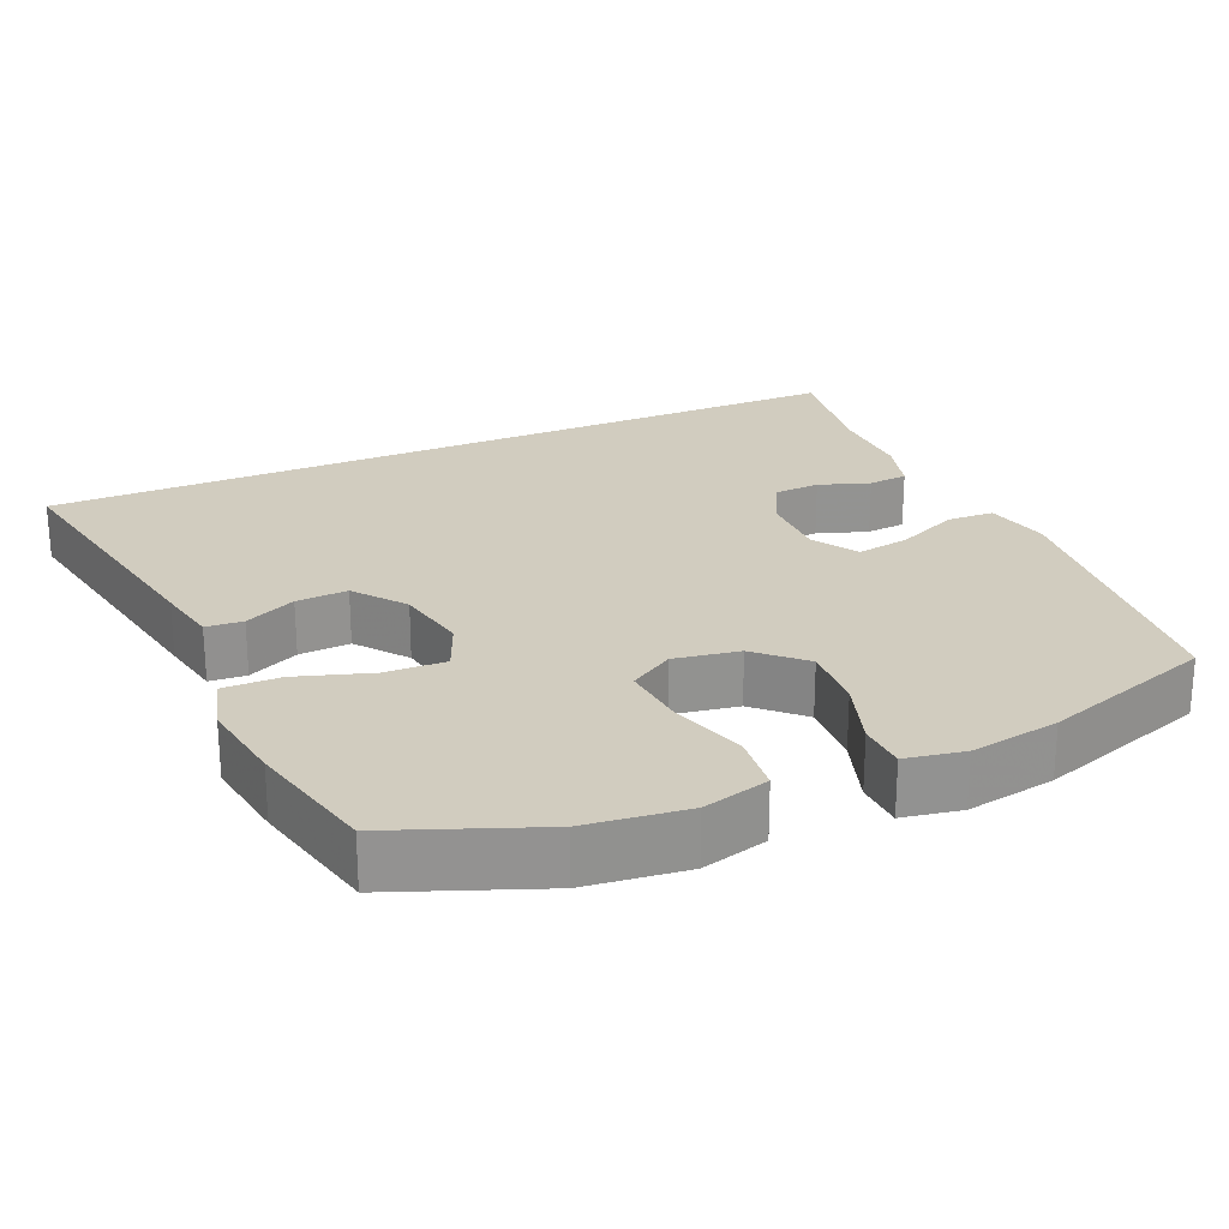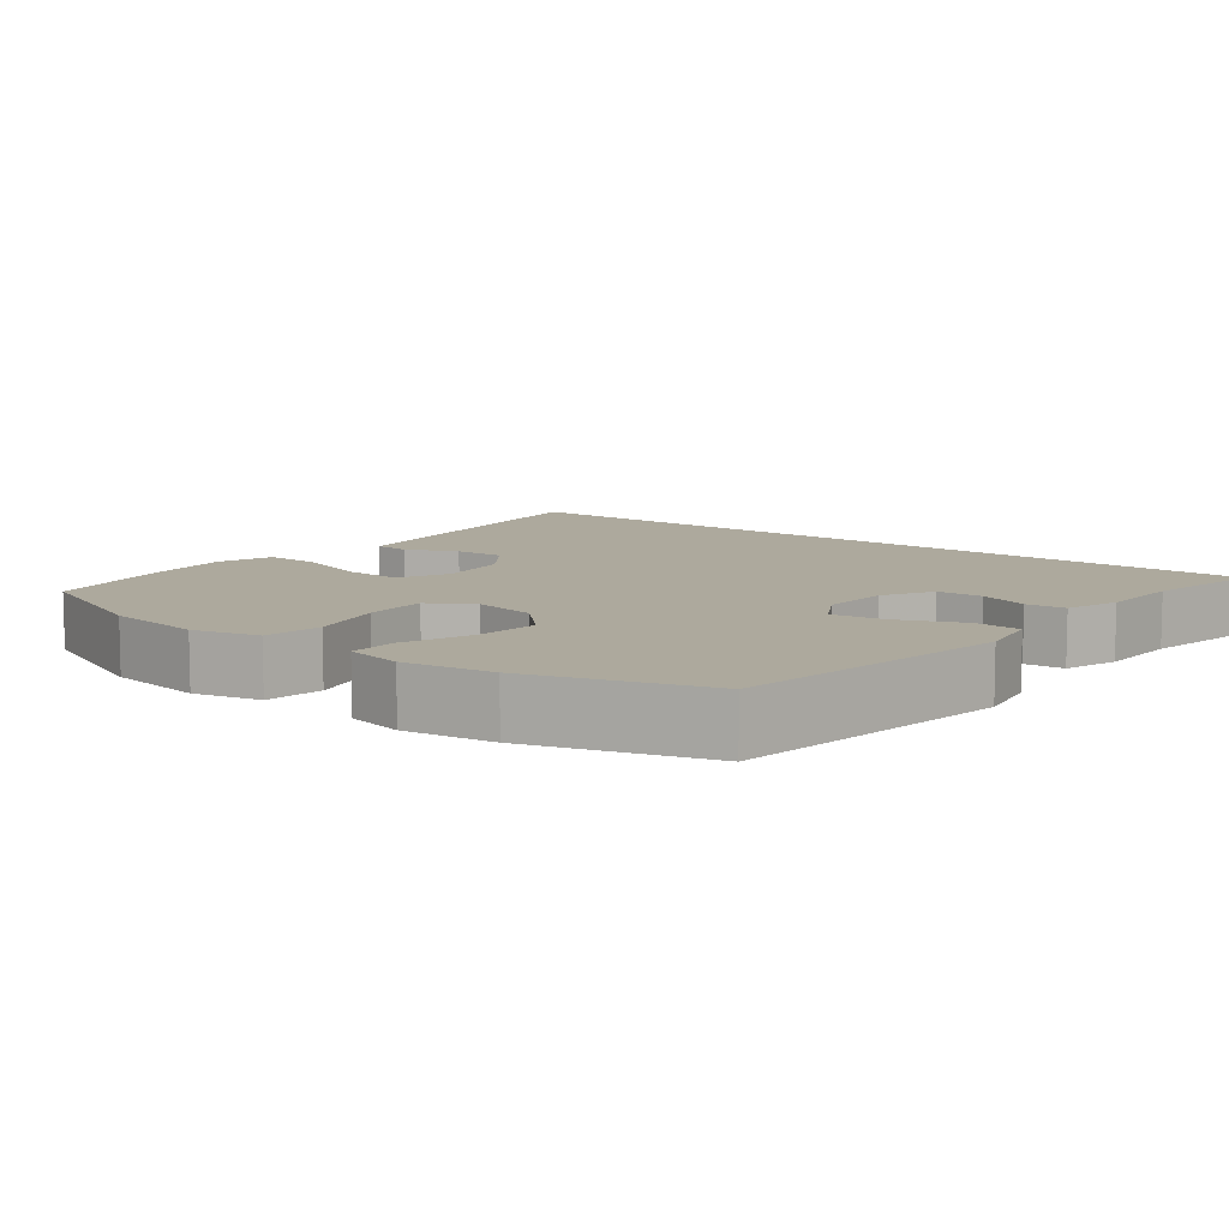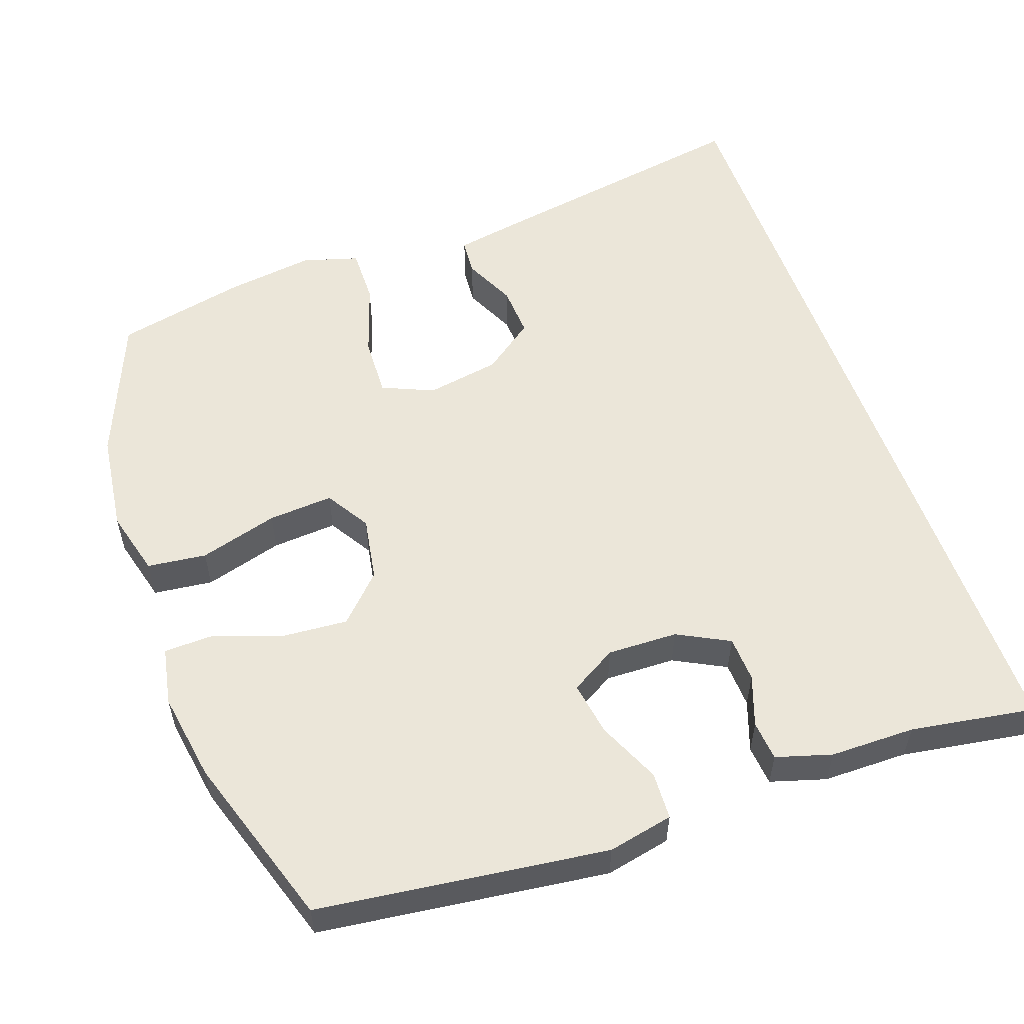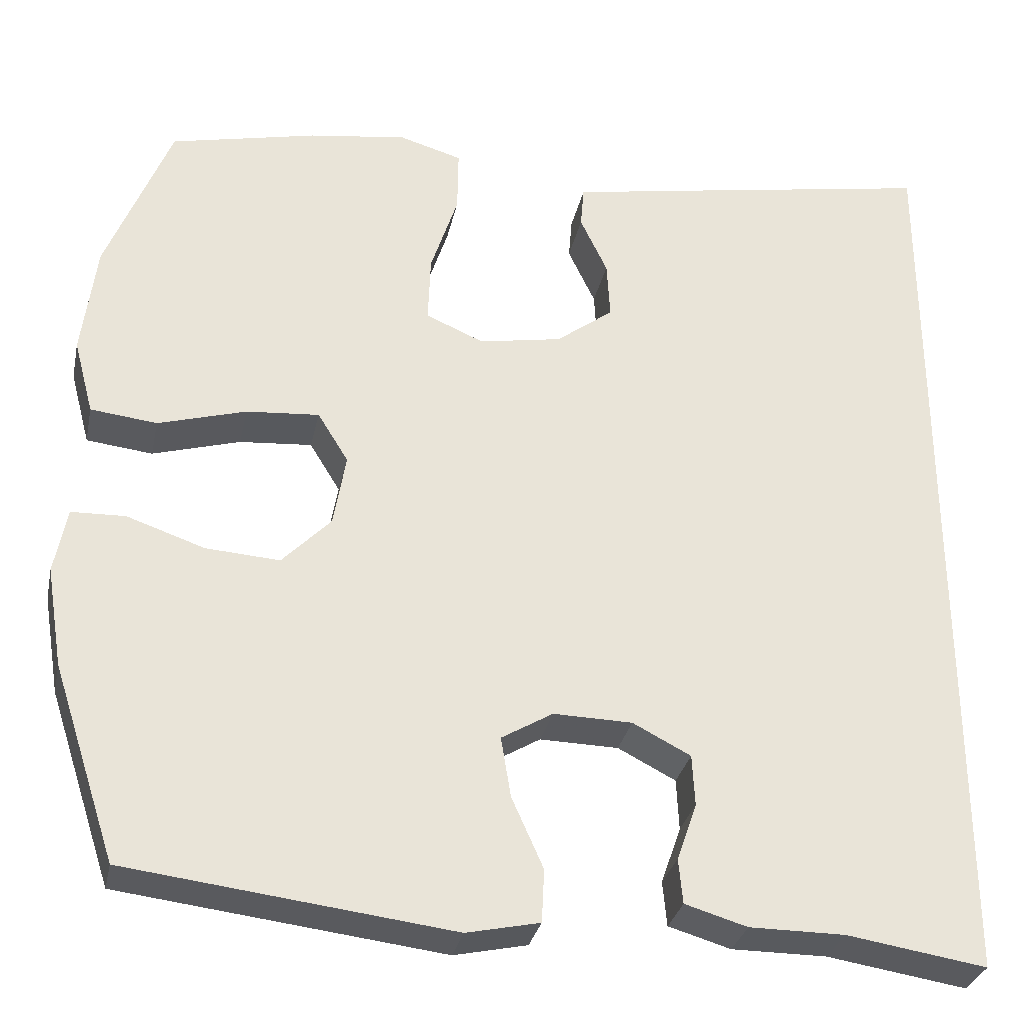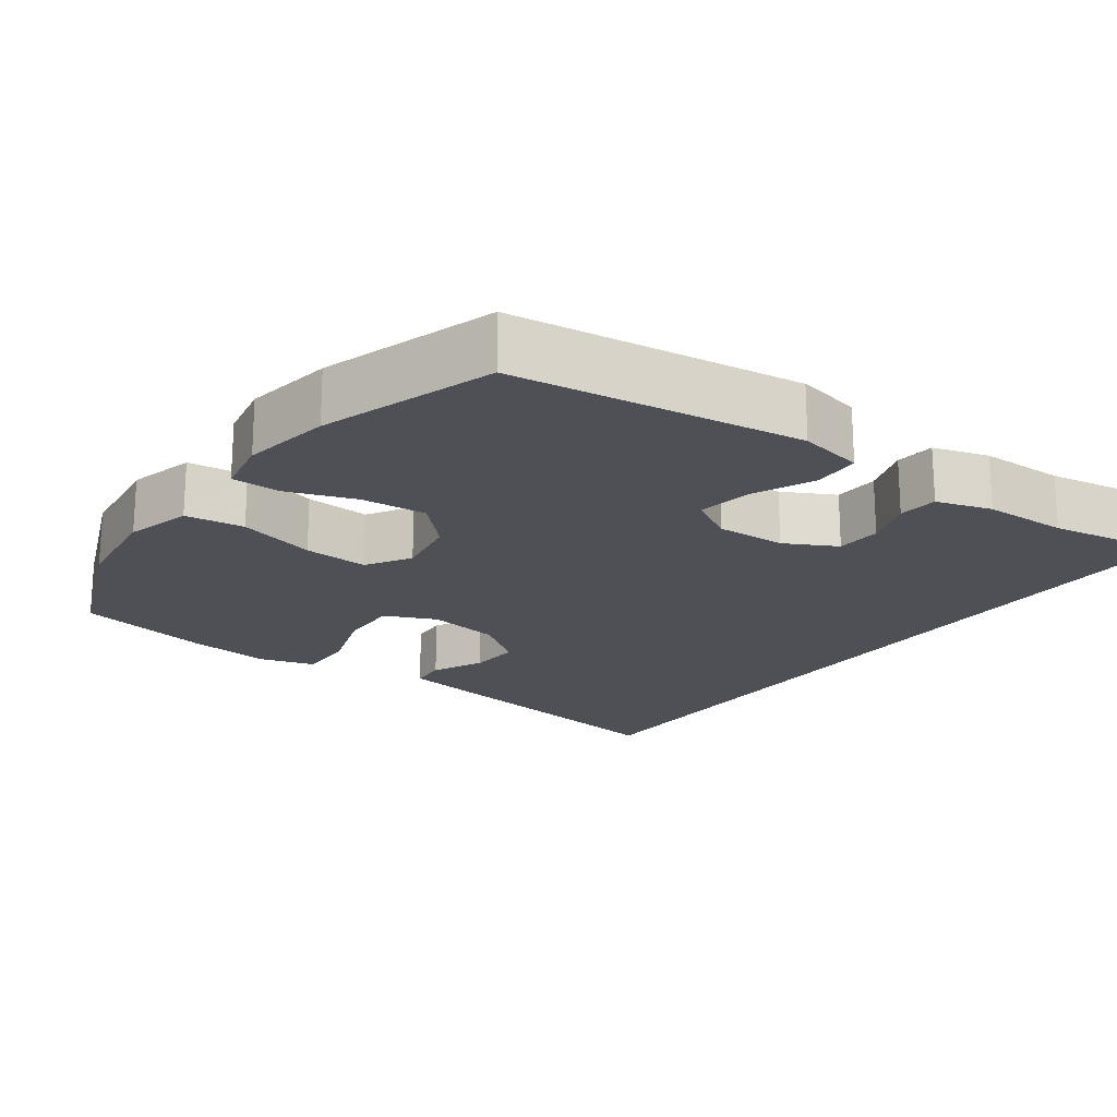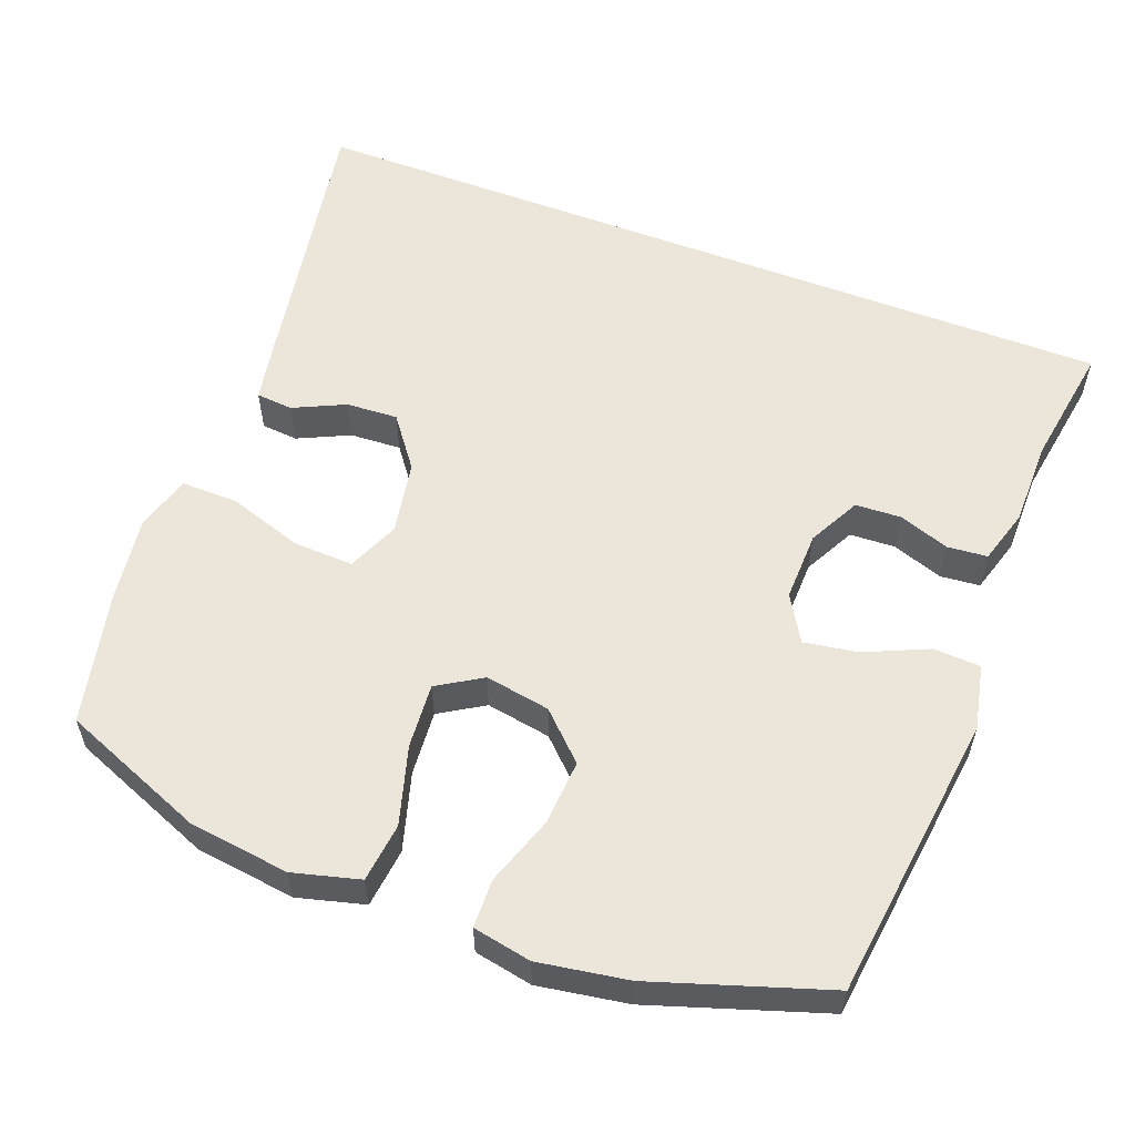
<metadata>
{"format":"obj","ext":"obj","renderer":"f3d","projection":"perspective","resolution":1024,"background":"white","views":[{"elev":23.8,"azim":66.0,"up":"+Y"},{"elev":8.9,"azim":129.2,"up":"+Y"},{"elev":55.1,"azim":160.8,"up":"+Y"},{"elev":-30.9,"azim":168.1,"up":"+Z"},{"elev":-19.4,"azim":144.4,"up":"+Y"},{"elev":56.8,"azim":111.0,"up":"+Y"}]}
</metadata>
<code>
v -0.5 0.07 0.587
v -0.126 0.07 0.521
v -0.041 0.07 0.505
v -0.037 0.07 0.455
v -0.07 0.07 0.385
v -0.074 0.07 0.315
v -0.005 0.07 0.263
v 0.095 0.07 0.245
v 0.165 0.07 0.275
v 0.162 0.07 0.357
v 0.129 0.07 0.458
v 0.128 0.07 0.535
v 0.204 0.07 0.557
v 0.323 0.07 0.54
v 0.5 0.07 0.5
v 0.578 0.07 0.304
v 0.595 0.07 0.168
v 0.571 0.07 0.078
v 0.491 0.07 0.069
v 0.385 0.07 0.1
v 0.297 0.07 0.107
v 0.26 0.07 0.047
v 0.275 0.07 -0.041
v 0.334 0.07 -0.102
v 0.423 0.07 -0.096
v 0.517 0.07 -0.064
v 0.582 0.07 -0.066
v 0.597 0.07 -0.145
v 0.577 0.07 -0.266
v 0.5 0.07 -0.5
v 0.11 0.07 -0.547
v 0.022 0.07 -0.528
v 0.019 0.07 -0.464
v 0.057 0.07 -0.379
v 0.069 0.07 -0.306
v 0.007 0.07 -0.269
v -0.088 0.07 -0.271
v -0.158 0.07 -0.307
v -0.161 0.07 -0.369
v -0.137 0.07 -0.438
v -0.142 0.07 -0.492
v -0.217 0.07 -0.514
v -0.332 0.07 -0.514
v -0.5 0.07 -0.54
v -0.5 0 0.587
v -0.126 0 0.521
v -0.041 0 0.505
v -0.037 0 0.455
v -0.07 0 0.385
v -0.074 0 0.315
v -0.005 0 0.263
v 0.095 0 0.245
v 0.165 0 0.275
v 0.162 0 0.357
v 0.129 0 0.458
v 0.128 0 0.535
v 0.204 0 0.557
v 0.323 0 0.54
v 0.5 0 0.5
v 0.578 0 0.304
v 0.595 0 0.168
v 0.571 0 0.078
v 0.491 0 0.069
v 0.385 0 0.1
v 0.297 0 0.107
v 0.26 0 0.047
v 0.275 0 -0.041
v 0.334 0 -0.102
v 0.423 0 -0.096
v 0.517 0 -0.064
v 0.582 0 -0.066
v 0.597 0 -0.145
v 0.577 0 -0.266
v 0.5 0 -0.5
v 0.11 0 -0.547
v 0.022 0 -0.528
v 0.019 0 -0.464
v 0.057 0 -0.379
v 0.069 0 -0.306
v 0.007 0 -0.269
v -0.088 0 -0.271
v -0.158 0 -0.307
v -0.161 0 -0.369
v -0.137 0 -0.438
v -0.142 0 -0.492
v -0.217 0 -0.514
v -0.332 0 -0.514
v -0.5 0 -0.54
f 43 44 1 2
f 39 40 41 42
f 38 39 42 43
f 31 32 33 34
f 31 34 35
f 30 31 35
f 29 30 35 36
f 25 26 27 28
f 24 25 28 29
f 17 18 19 20
f 17 20 21
f 16 17 21
f 15 16 21
f 14 15 21 22
f 10 11 12 13
f 9 10 13 14
f 2 3 4 5
f 38 43 2 5
f 24 29 36
f 23 24 36 37
f 22 23 37 38
f 9 14 22 38
f 38 5 6
f 38 6 7
f 8 9 38
f 7 8 38
f 46 45 88 87
f 86 85 84 83
f 87 86 83 82
f 78 77 76 75
f 79 78 75
f 79 75 74
f 80 79 74 73
f 72 71 70 69
f 73 72 69 68
f 64 63 62 61
f 65 64 61
f 65 61 60
f 65 60 59
f 66 65 59 58
f 57 56 55 54
f 58 57 54 53
f 49 48 47 46
f 49 46 87 82
f 80 73 68
f 81 80 68 67
f 82 81 67 66
f 82 66 58 53
f 50 49 82
f 51 50 82
f 82 53 52
f 82 52 51
f 1 45 46 2
f 2 46 47 3
f 3 47 48 4
f 4 48 49 5
f 5 49 50 6
f 6 50 51 7
f 7 51 52 8
f 8 52 53 9
f 9 53 54 10
f 10 54 55 11
f 11 55 56 12
f 12 56 57 13
f 13 57 58 14
f 14 58 59 15
f 15 59 60 16
f 16 60 61 17
f 17 61 62 18
f 18 62 63 19
f 19 63 64 20
f 20 64 65 21
f 21 65 66 22
f 22 66 67 23
f 23 67 68 24
f 24 68 69 25
f 25 69 70 26
f 26 70 71 27
f 27 71 72 28
f 28 72 73 29
f 29 73 74 30
f 30 74 75 31
f 31 75 76 32
f 32 76 77 33
f 33 77 78 34
f 34 78 79 35
f 35 79 80 36
f 36 80 81 37
f 37 81 82 38
f 38 82 83 39
f 39 83 84 40
f 40 84 85 41
f 41 85 86 42
f 42 86 87 43
f 43 87 88 44
f 44 88 45 1

</code>
